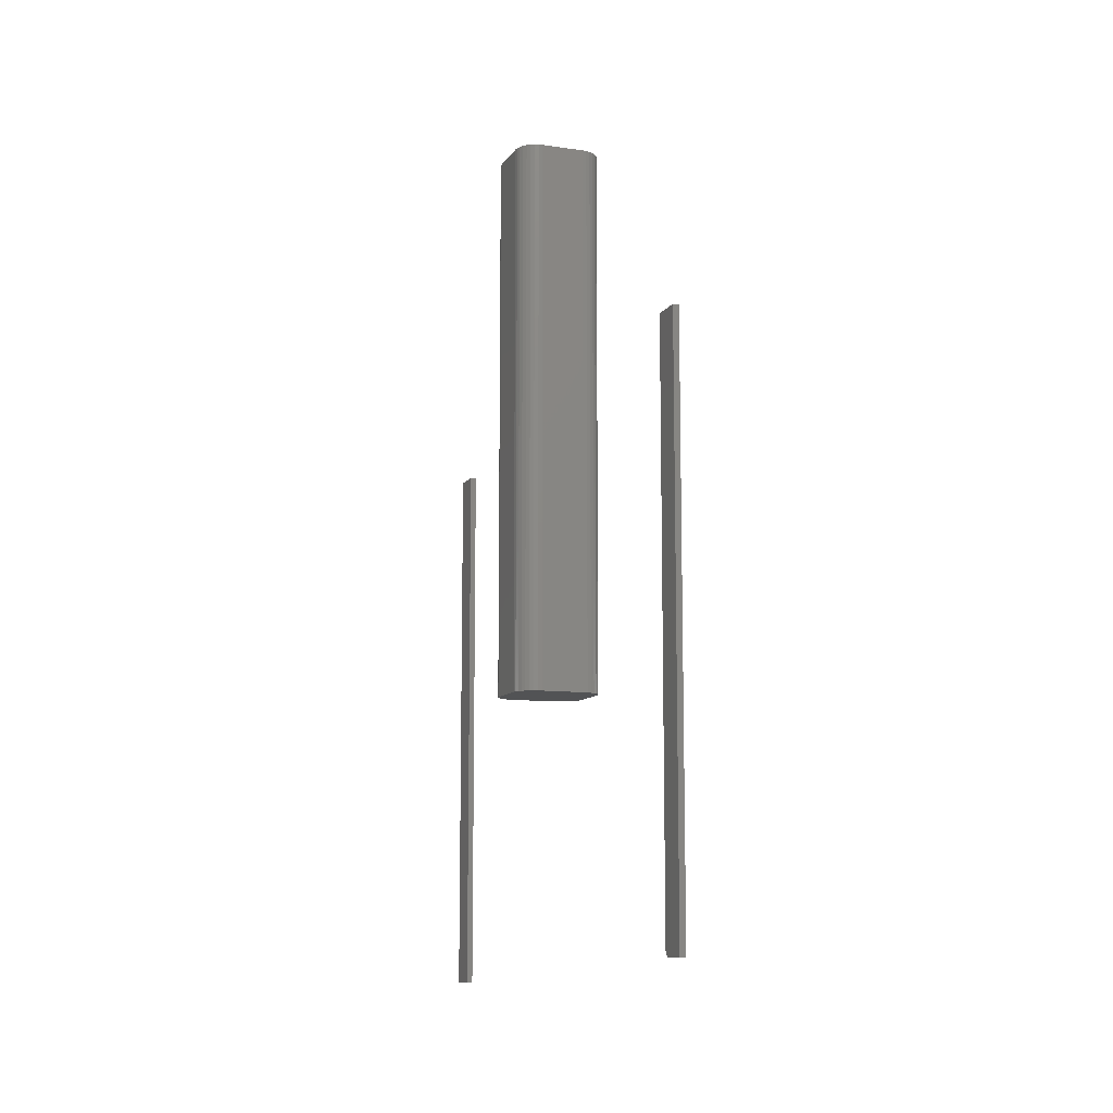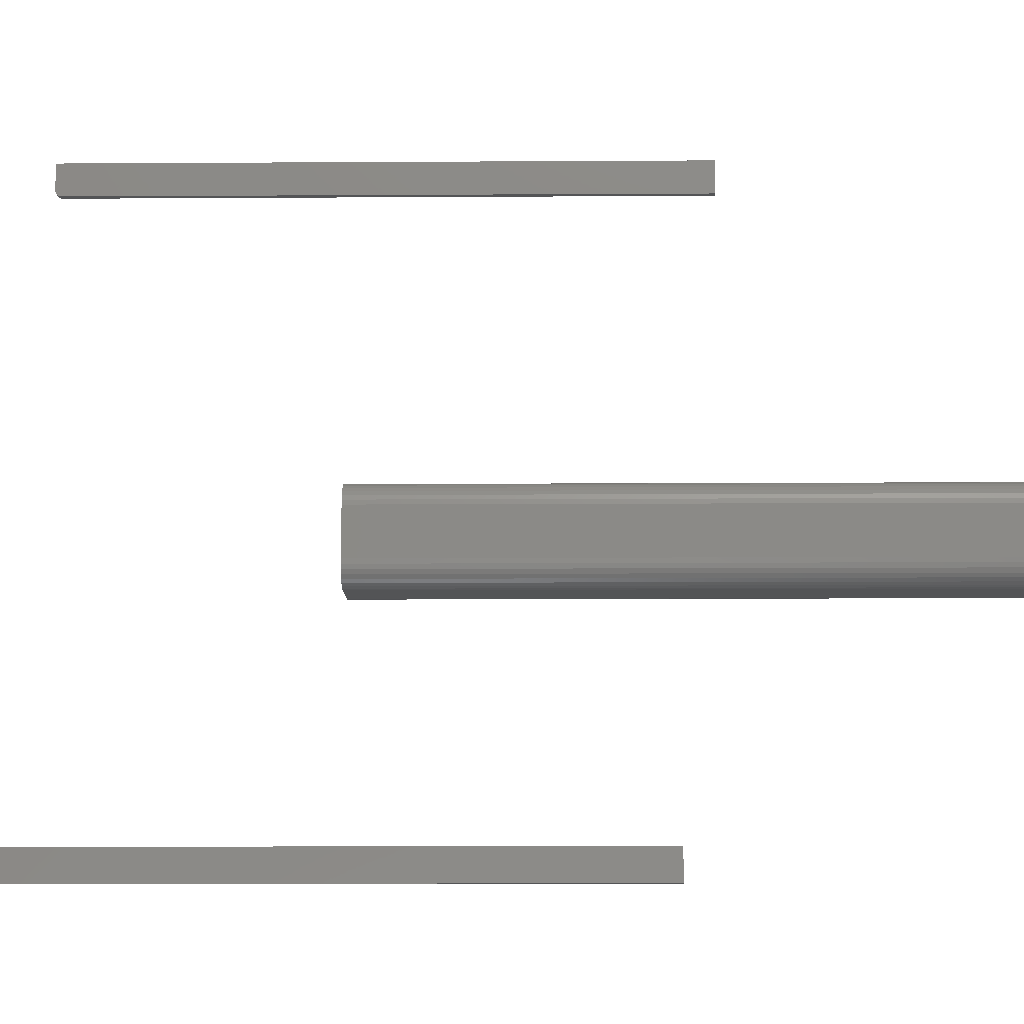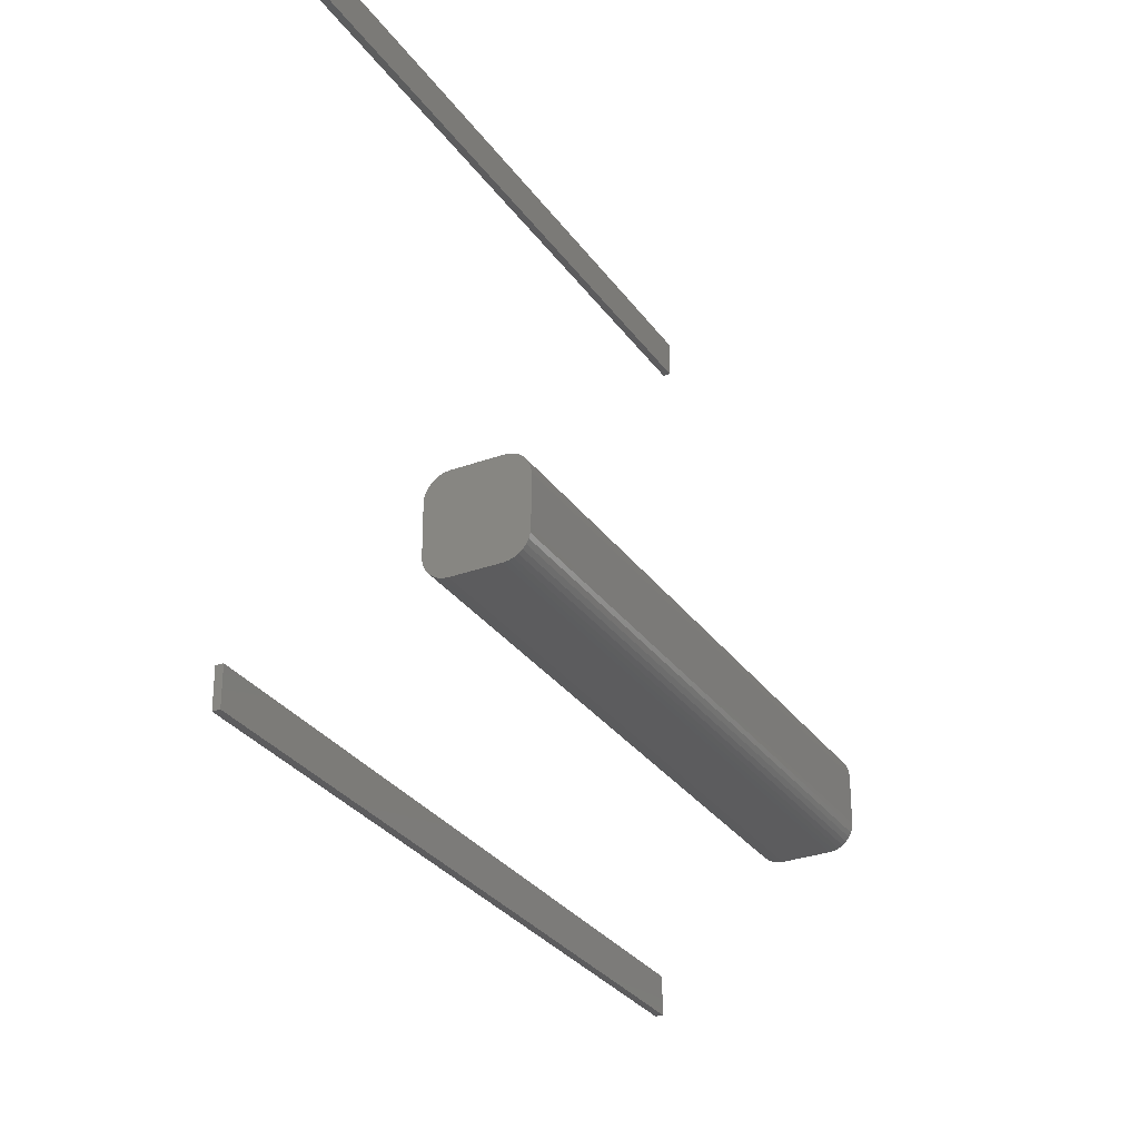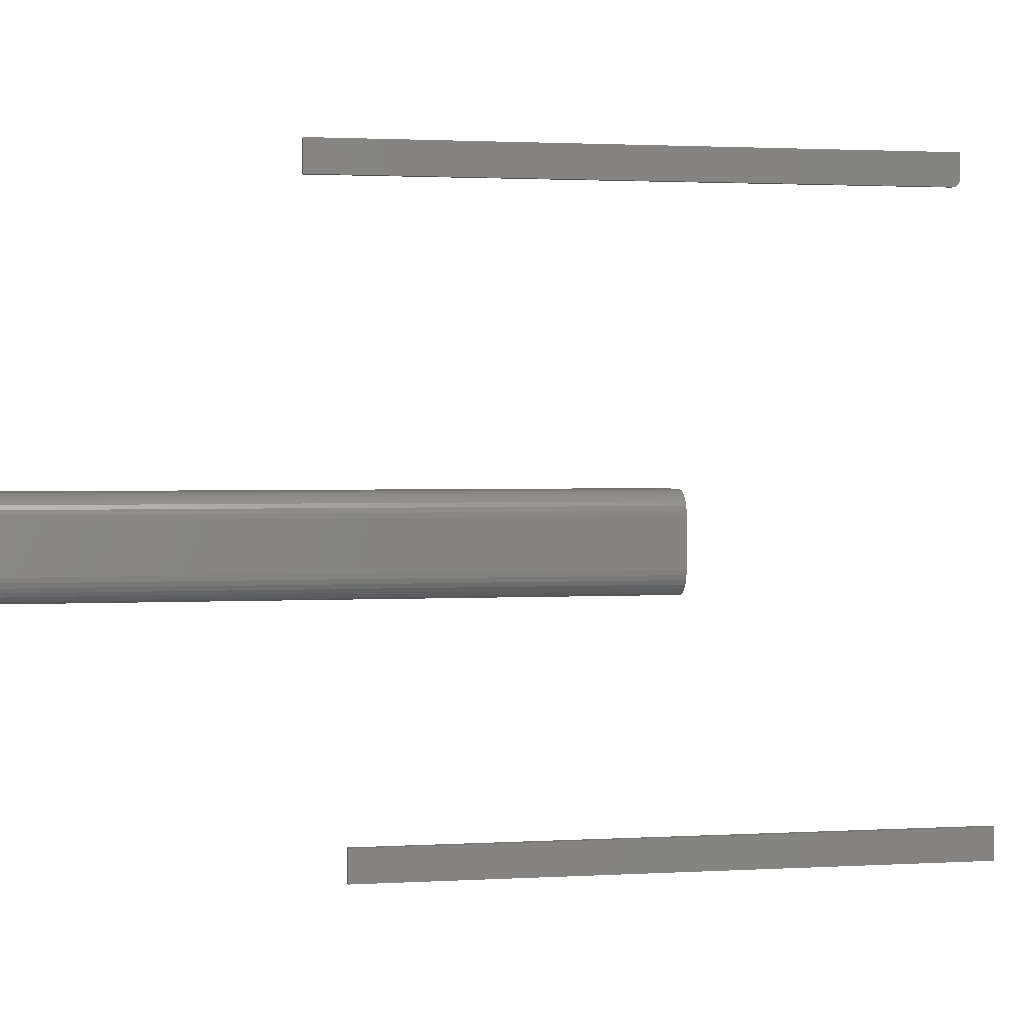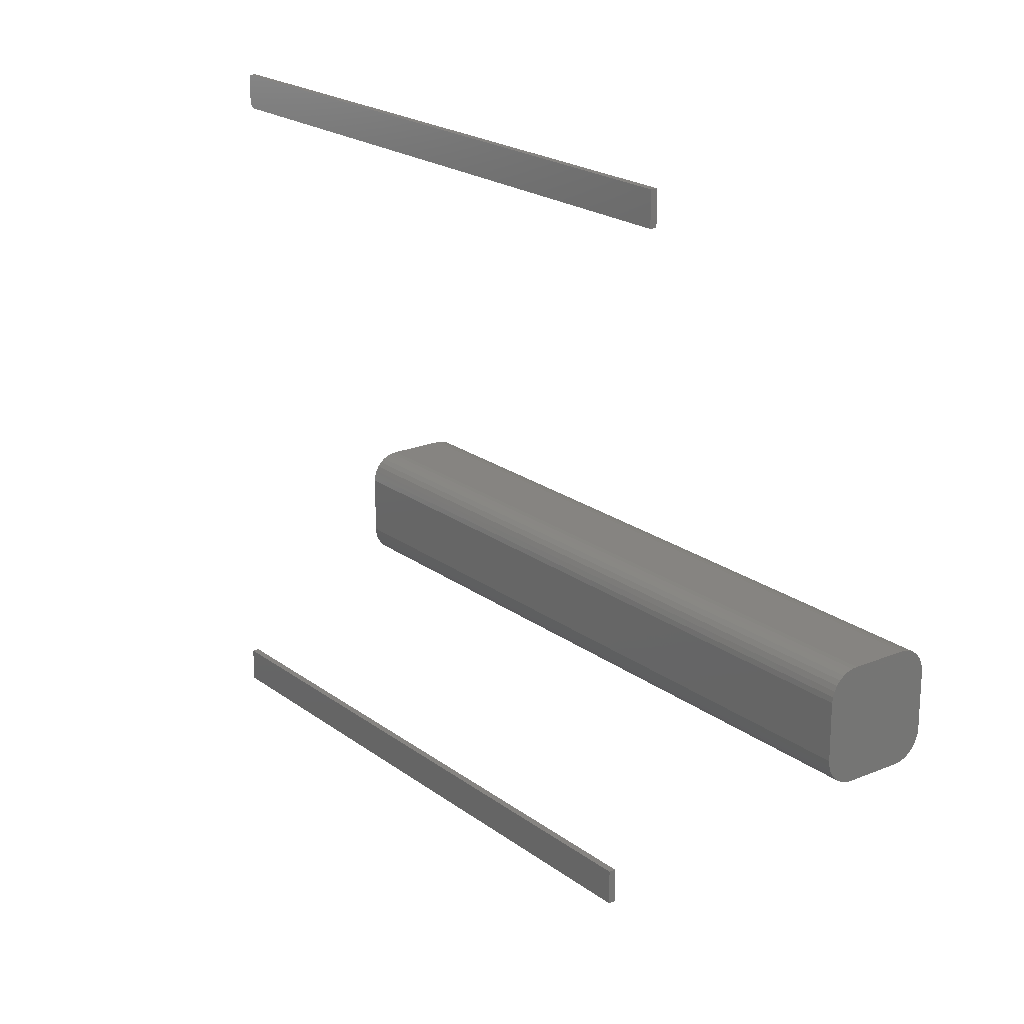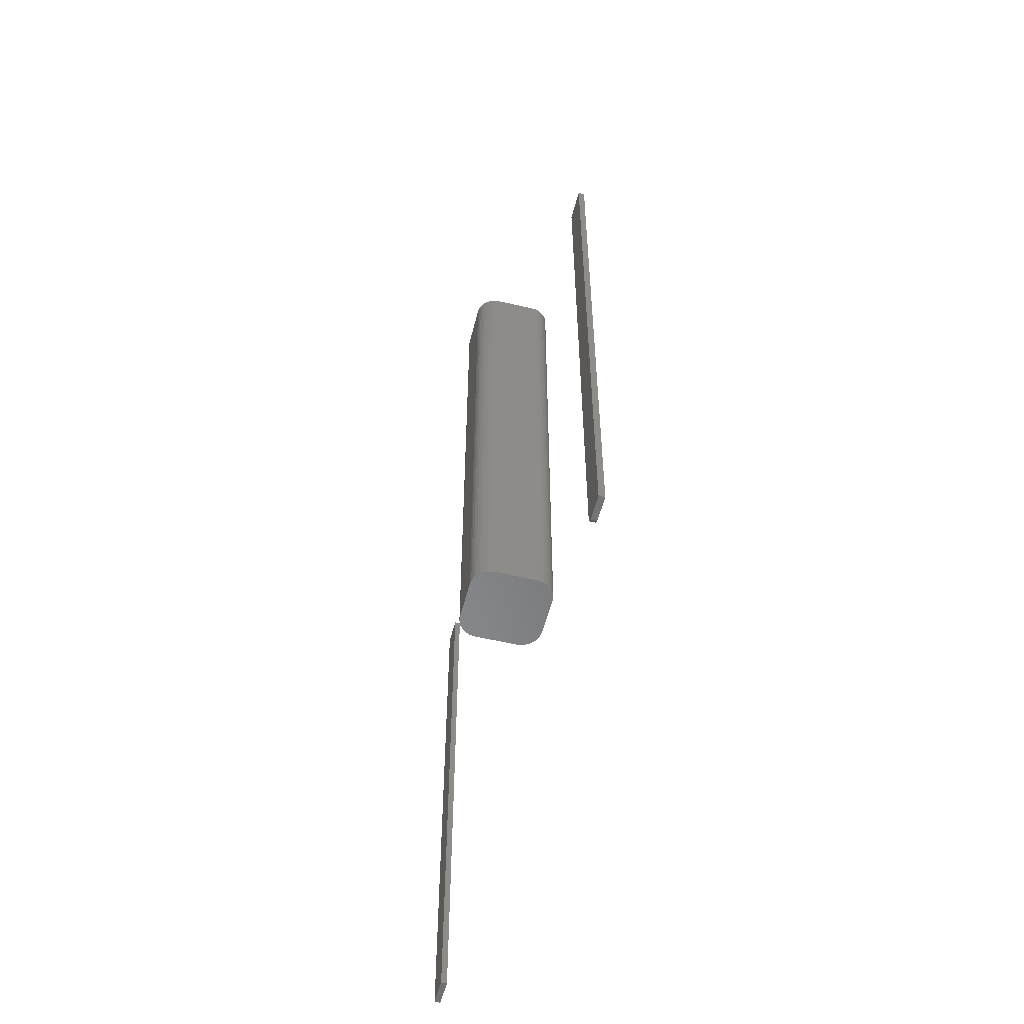
<metadata>
{"format":"stl","ext":"stl","renderer":"f3d","projection":"perspective","resolution":1024,"background":"white","views":[{"elev":-10.3,"azim":159.9,"up":"+Z"},{"elev":-11.8,"azim":-89.2,"up":"+Y"},{"elev":-29.6,"azim":-151.7,"up":"+Y"},{"elev":2.0,"azim":78.7,"up":"+Y"},{"elev":20.7,"azim":-37.0,"up":"+Y"},{"elev":-54.3,"azim":165.9,"up":"+Z"}]}
</metadata>
<code>
# stl→obj: 104 verts, 196 faces
v 0.007812 0.3984 -0.3281
v 0.007812 0.3986 -0.3296
v 0.007812 0.3998 -0.3325
v 0.007812 0.399 -0.3311
v 0.007812 0.4379 0.4141
v 0.007812 0.3984 0.4141
v 0.007812 0.4007 -0.3336
v 0.007812 0.4019 -0.3346
v 0.007812 0.4033 -0.3353
v 0.007812 0.4047 -0.3358
v 0.007812 0.4062 -0.3359
v 0.007812 0.4379 -0.3359
v -1.927e-19 0.3998 -0.3325
v -3.491e-19 0.3986 -0.3296
v -4.337e-19 0.3984 -0.3281
v -2.677e-19 0.399 -0.3311
v -4.163e-17 0.4379 0.4141
v 1.342e-34 0.4379 -0.3359
v 2.656e-35 0.4062 -0.3359
v -8.333e-21 0.4047 -0.3358
v -3.301e-20 0.4033 -0.3353
v -7.309e-20 0.4019 -0.3346
v -1.27e-19 0.4007 -0.3336
v -4.163e-17 0.3984 0.4141
v 0.007812 -0.375 -0.3828
v 0.007812 -0.3355 -0.3828
v 0.007812 -0.375 0.3672
v 0.007812 -0.3355 0.3672
v 0 -0.375 -0.3828
v -4.163e-17 -0.375 0.3672
v 1.342e-34 -0.3355 -0.3828
v -4.163e-17 -0.3355 0.3672
v 0.04404 0.05436 0.75
v -0.04129 0.05179 0.75
v 0.0491 0.05179 0.75
v -0.04576 0.04828 0.75
v 0.05357 0.04828 0.75
v -0.04946 0.04396 0.75
v 0.05727 0.04396 0.75
v -0.05224 0.03901 0.75
v 0.06006 0.03901 0.75
v -0.05401 0.0336 0.75
v 0.06182 0.0336 0.75
v 0.06193 -0.03703 0.75
v -0.05243 -0.04258 0.75
v 0.06025 -0.04258 0.75
v -0.0497 -0.0477 0.75
v 0.05751 -0.0477 0.75
v -0.04602 -0.05218 0.75
v 0.05383 -0.05218 0.75
v -0.04153 -0.05587 0.75
v 0.04934 -0.05587 0.75
v -0.03641 -0.0586 0.75
v -0.03622 0.05436 0.75
v 0.03856 0.0559 0.75
v 0.03289 0.05633 0.75
v -0.02508 0.05633 0.75
v -0.03075 0.0559 0.75
v 0.04422 -0.0586 0.75
v -0.03086 -0.06029 0.75
v -0.02508 -0.06086 0.75
v 0.03289 -0.06086 0.75
v 0.03867 -0.06029 0.75
v 0.0625 0.02796 0.75
v -0.05469 0.02796 0.75
v 0.0625 -0.03125 0.75
v -0.05469 -0.03125 0.75
v -0.05412 -0.03703 0.75
v 0.0491 0.05179 0
v -0.04129 0.05179 0
v 0.04404 0.05436 0
v -0.04576 0.04828 0
v 0.05357 0.04828 0
v -0.04946 0.04396 0
v 0.05727 0.04396 0
v -0.05224 0.03901 0
v 0.06006 0.03901 0
v -0.05401 0.0336 0
v 0.06182 0.0336 0
v 0.06025 -0.04258 0
v -0.05243 -0.04258 0
v 0.06193 -0.03703 0
v -0.0497 -0.0477 0
v 0.05751 -0.0477 0
v -0.04602 -0.05218 0
v 0.05383 -0.05218 0
v -0.04153 -0.05587 0
v 0.04934 -0.05587 0
v -0.03641 -0.0586 0
v -0.03622 0.05436 0
v -0.03075 0.0559 0
v -0.02508 0.05633 0
v 0.03289 0.05633 0
v 0.03856 0.0559 0
v 0.04422 -0.0586 0
v 0.03867 -0.06029 0
v 0.03289 -0.06086 0
v -0.02508 -0.06086 0
v -0.03086 -0.06029 0
v -0.05412 -0.03703 0
v -0.05469 -0.03125 0
v 0.0625 -0.03125 0
v -0.05469 0.02796 0
v 0.0625 0.02796 0
f 1 2 3
f 3 2 4
f 5 6 1
f 5 1 3
f 5 3 7
f 5 7 8
f 5 8 9
f 5 9 10
f 5 10 11
f 5 11 12
f 13 14 15
f 16 14 13
f 17 18 19
f 17 19 20
f 17 20 21
f 17 21 22
f 17 22 23
f 17 23 13
f 17 13 15
f 17 15 24
f 6 24 1
f 1 24 15
f 11 19 12
f 12 19 18
f 19 11 20
f 20 11 10
f 20 10 21
f 21 10 9
f 21 9 22
f 22 9 8
f 22 8 23
f 23 8 7
f 23 7 13
f 13 7 3
f 13 3 16
f 16 3 4
f 16 4 14
f 14 4 2
f 14 2 15
f 15 2 1
f 5 17 6
f 6 17 24
f 12 18 5
f 5 18 17
f 25 26 27
f 27 26 28
f 29 30 31
f 31 30 32
f 27 30 25
f 25 30 29
f 28 32 27
f 27 32 30
f 26 31 28
f 28 31 32
f 25 29 26
f 26 29 31
f 33 34 35
f 35 34 36
f 35 36 37
f 37 36 38
f 37 38 39
f 39 38 40
f 39 40 41
f 41 40 42
f 41 42 43
f 44 45 46
f 46 45 47
f 46 47 48
f 48 47 49
f 48 49 50
f 50 49 51
f 50 51 52
f 52 51 53
f 54 34 33
f 54 33 55
f 54 55 56
f 54 56 57
f 54 57 58
f 59 52 53
f 59 53 60
f 59 60 61
f 59 61 62
f 59 62 63
f 43 42 64
f 64 42 65
f 64 65 66
f 66 65 67
f 66 67 44
f 44 67 68
f 44 68 45
f 69 70 71
f 72 70 69
f 73 72 69
f 74 72 73
f 75 74 73
f 76 74 75
f 77 76 75
f 78 76 77
f 79 78 77
f 80 81 82
f 83 81 80
f 84 83 80
f 85 83 84
f 86 85 84
f 87 85 86
f 88 87 86
f 89 87 88
f 90 91 92
f 90 92 93
f 90 93 94
f 90 94 71
f 90 71 70
f 95 96 97
f 95 97 98
f 95 98 99
f 95 99 89
f 95 89 88
f 81 100 82
f 82 100 101
f 82 101 102
f 102 101 103
f 102 103 104
f 104 103 78
f 104 78 79
f 103 101 65
f 65 101 67
f 103 65 78
f 78 65 42
f 78 42 76
f 76 42 40
f 76 40 74
f 74 40 38
f 74 38 72
f 72 38 36
f 72 36 70
f 70 36 34
f 70 34 90
f 90 34 54
f 90 54 91
f 91 54 58
f 91 58 92
f 92 58 57
f 93 92 56
f 56 92 57
f 93 56 94
f 94 56 55
f 94 55 71
f 71 55 33
f 71 33 69
f 69 33 35
f 69 35 73
f 73 35 37
f 73 37 75
f 75 37 39
f 75 39 77
f 77 39 41
f 77 41 79
f 79 41 43
f 79 43 104
f 104 43 64
f 102 104 66
f 66 104 64
f 102 66 82
f 82 66 44
f 82 44 80
f 80 44 46
f 80 46 84
f 84 46 48
f 84 48 86
f 86 48 50
f 86 50 88
f 88 50 52
f 88 52 95
f 95 52 59
f 95 59 96
f 96 59 63
f 96 63 97
f 97 63 62
f 98 97 61
f 61 97 62
f 98 61 99
f 99 61 60
f 99 60 89
f 89 60 53
f 89 53 87
f 87 53 51
f 87 51 85
f 85 51 49
f 85 49 83
f 83 49 47
f 83 47 81
f 81 47 45
f 81 45 100
f 100 45 68
f 100 68 101
f 101 68 67

</code>
